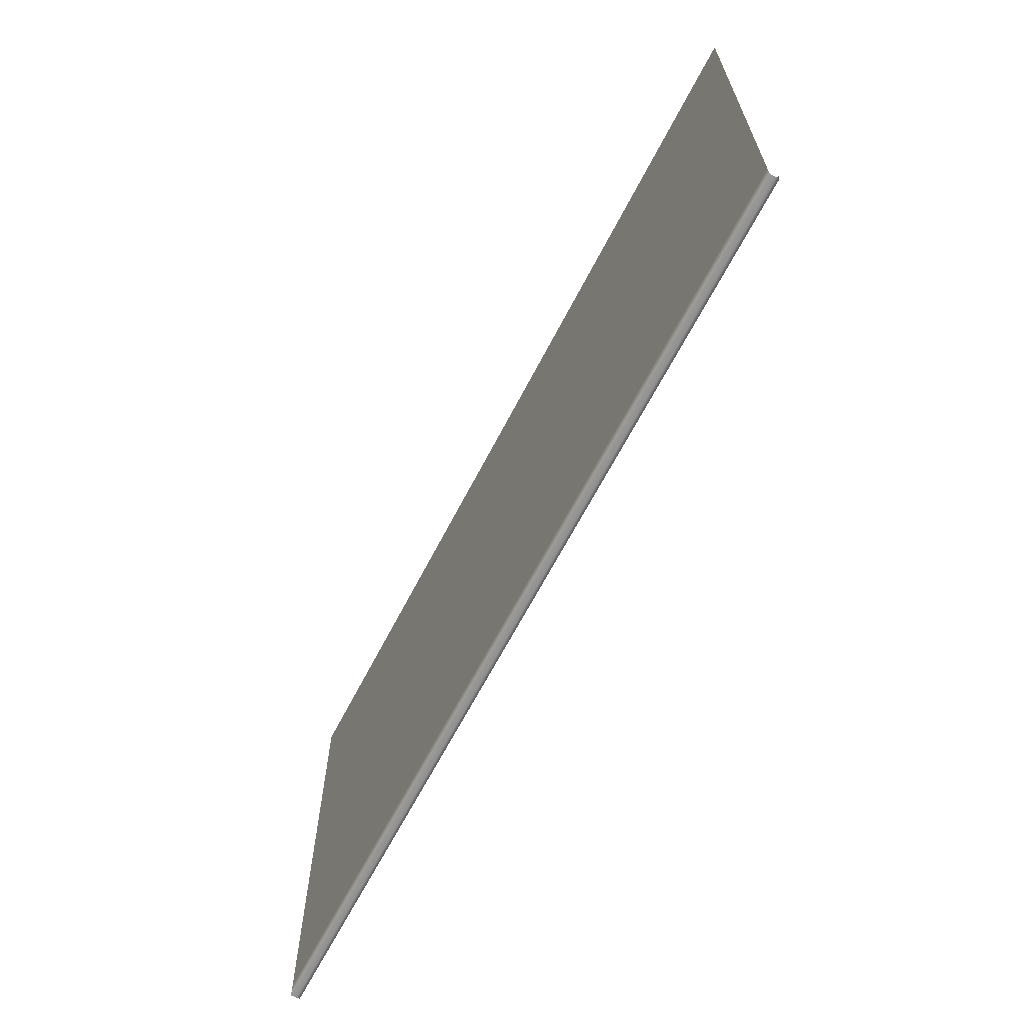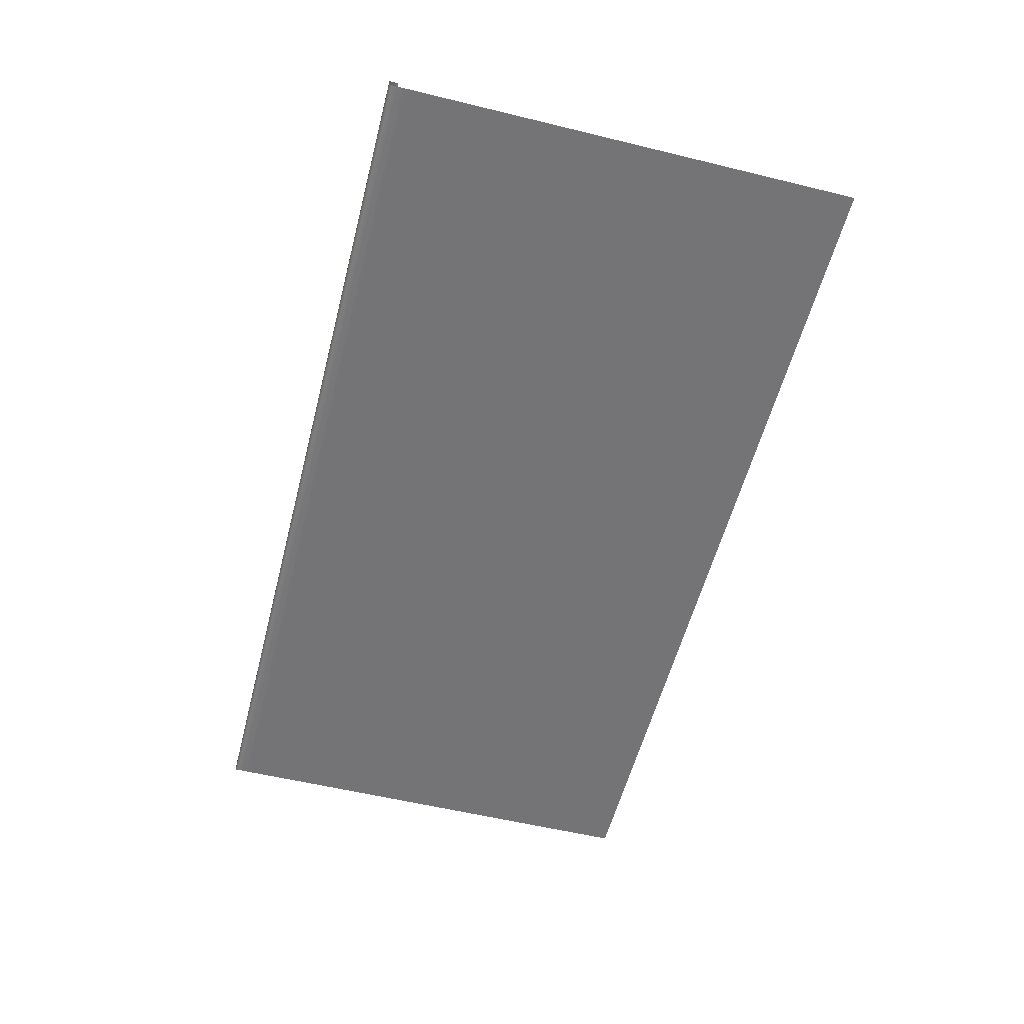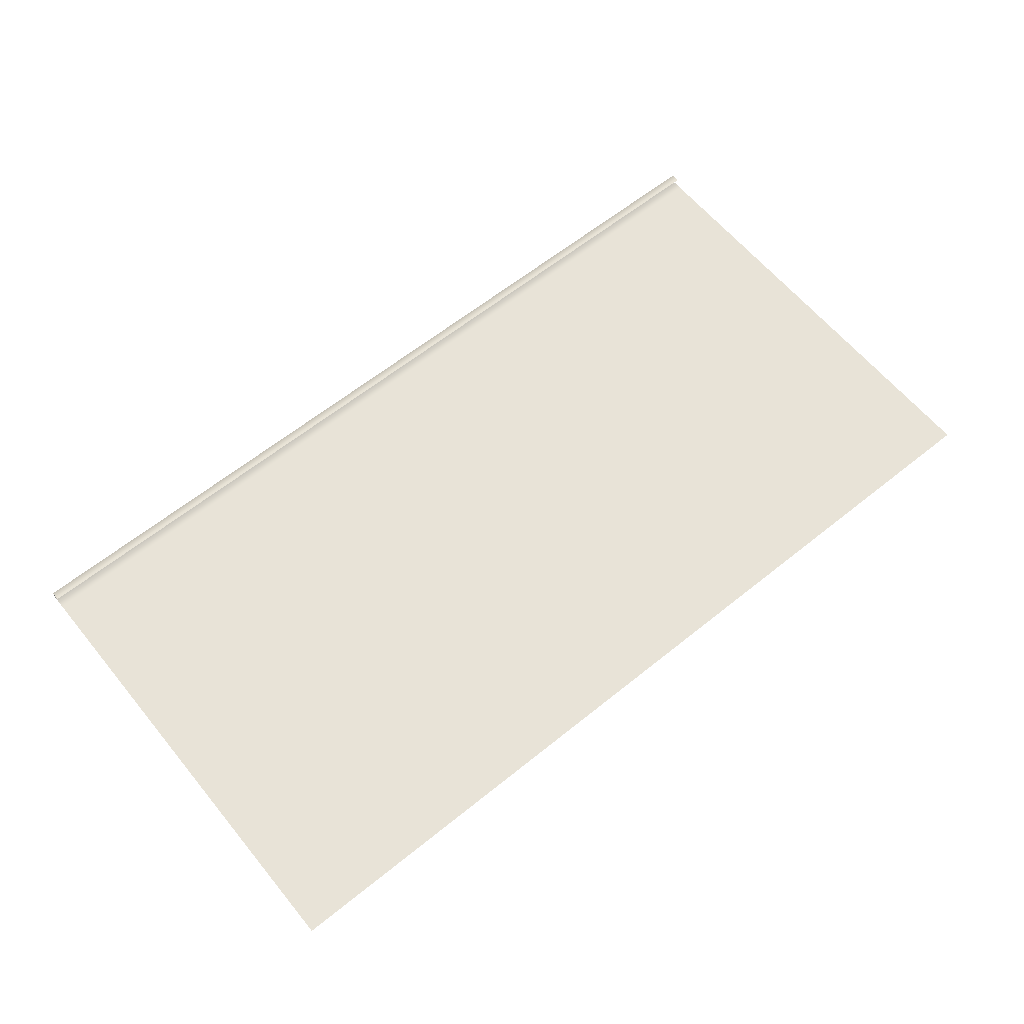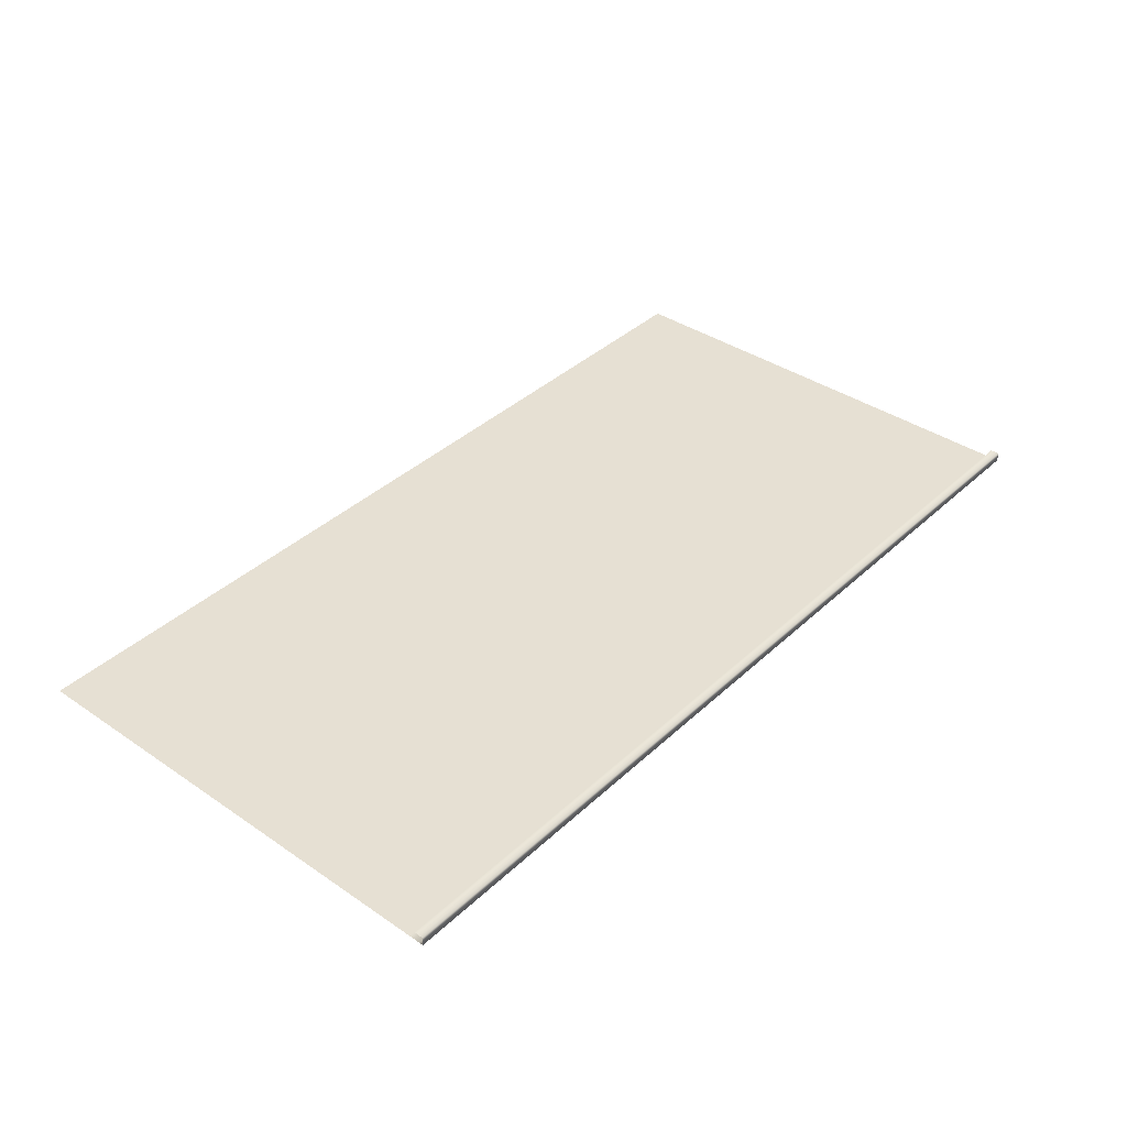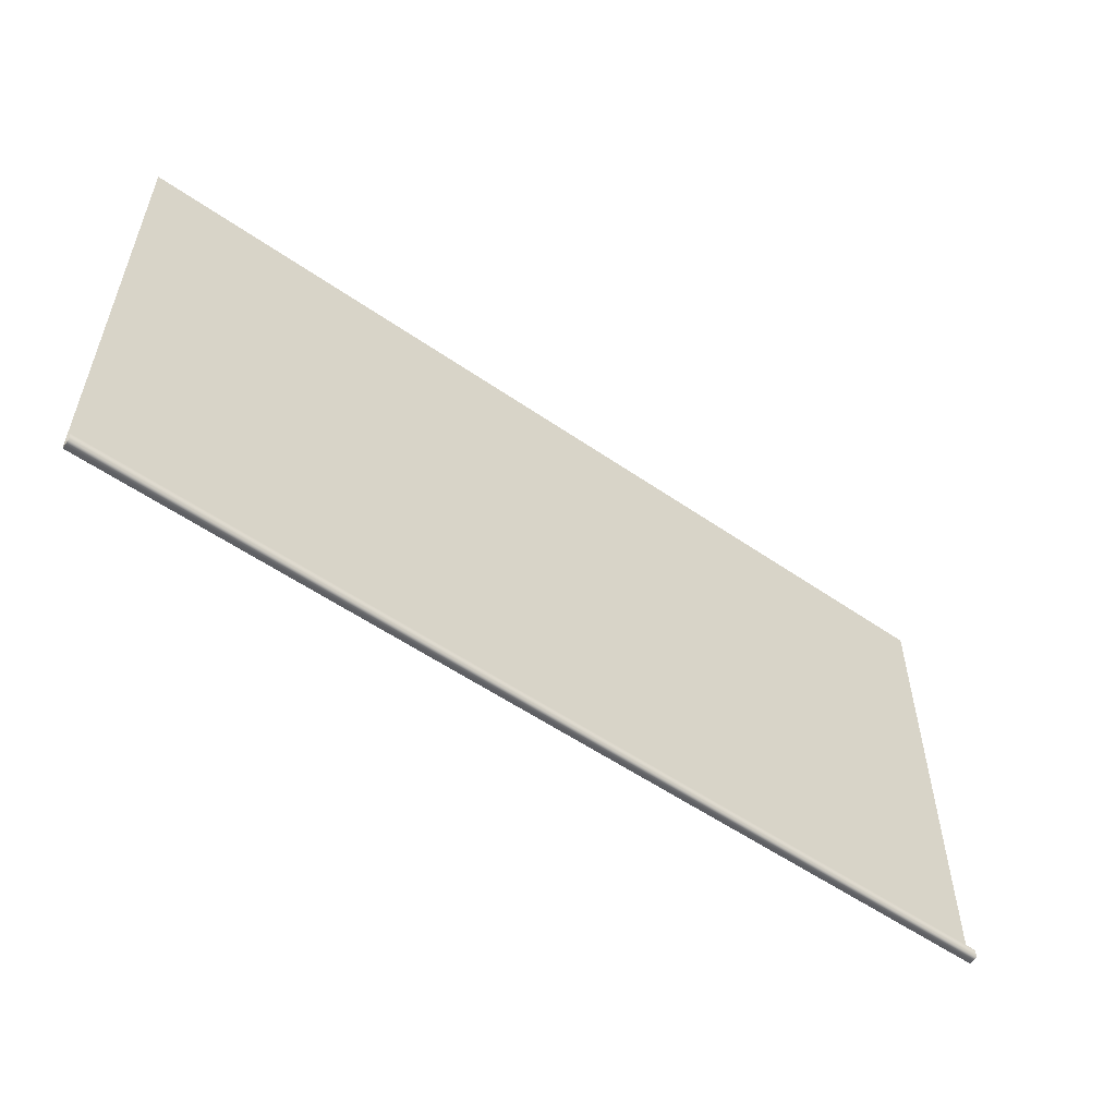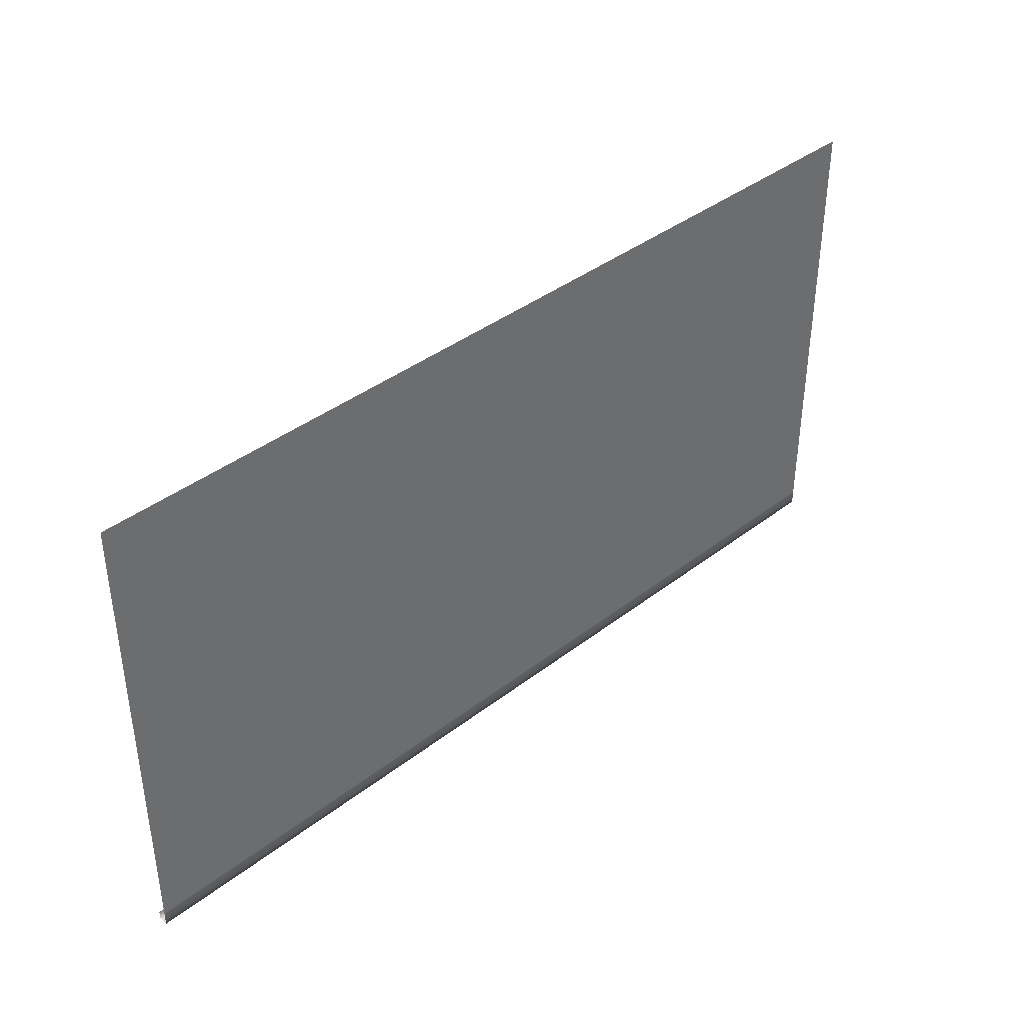
<metadata>
{"format":"obj","ext":"obj","renderer":"f3d","projection":"perspective","resolution":1024,"background":"white","views":[{"elev":-65.2,"azim":-117.3,"up":"+Y"},{"elev":-56.3,"azim":75.7,"up":"+Z"},{"elev":62.1,"azim":140.7,"up":"+Z"},{"elev":38.3,"azim":-49.3,"up":"+Z"},{"elev":-55.4,"azim":-36.1,"up":"+Y"},{"elev":39.2,"azim":136.1,"up":"+Y"}]}
</metadata>
<code>
g Floor_ButterflyLev
v -10 -10.5 0.2
v -10 -10.3 0.2
v -7.5 -10.3 0.2
v -7.5 -10.5 0.2
v -10 -10.5 0.1308
v -5 -10.3 0.2
v -7.5 -10.5 0.1308
v -10 -10.5 9.06e-05
v -5 -10.5 0.2
v -2.5 -10.3 0.2
v -2.5 -10.5 0.2
v -9.06e-05 -10.3 0.2
v -5 -10.5 0.1308
v -7.5 -10.5 9.06e-05
v -9.06e-05 -10.5 0.2
v 2.5 -10.3 0.2
v -2.5 -10.5 0.1308
v 2.5 -10.5 0.2
v 5 -10.3 0.2
v -7.5 -10.41 9.06e-05
v -10 -10.41 9.06e-05
v -5 -10.5 9.06e-05
v -9.06e-05 -10.5 0.1308
v 5 -10.5 0.2
v 7.5 -10.3 0.2
v -5 -10.41 9.06e-05
v -7.5 -10.16 9.06e-05
v -10 -10.16 9.06e-05
v -2.5 -10.5 9.06e-05
v 2.5 -10.5 0.1308
v 7.5 -10.5 0.2
v 10 -10.3 0.2
v 10 -10.5 0.2
v 5 -10.5 0.1308
v 7.5 -10.5 0.1308
v 10 -10.5 0.1308
v -9.06e-05 -10.5 9.06e-05
v -2.5 -10.41 9.06e-05
v 2.5 -10.5 9.06e-05
v 5 -10.5 9.06e-05
v 7.5 -10.5 9.06e-05
v 10 -10.5 9.06e-05
v 10 -10.41 9.06e-05
v 7.5 -10.41 9.06e-05
v 10 -10.16 9.06e-05
v -9.06e-05 -10.41 9.06e-05
v 2.5 -10.41 9.06e-05
v 5 -10.41 9.06e-05
v 7.5 -10.16 9.06e-05
v 10 -7.875 9.06e-05
v 5 -10.16 9.06e-05
v 7.5 -7.875 9.06e-05
v 10 -5.25 9.06e-05
v 2.5 -10.16 9.06e-05
v -9.06e-05 -10.16 9.06e-05
v 7.5 -5.25 9.06e-05
v 10 -2.625 9.06e-05
v 5 -7.875 9.06e-05
v 7.5 -2.625 9.06e-05
v 10 9.06e-05 9.06e-05
v 7.5 9.06e-05 9.06e-05
v 2.5 -7.875 9.06e-05
v 5 -5.25 9.06e-05
v 5 -2.625 9.06e-05
v 5 9.06e-05 9.06e-05
v 2.5 -5.25 9.06e-05
v 2.5 -2.625 9.06e-05
v 2.5 9.06e-05 9.06e-05
v -9.06e-05 -7.875 9.06e-05
v -9.06e-05 -2.625 9.06e-05
v -9.06e-05 9.06e-05 9.06e-05
v -9.06e-05 -5.25 9.06e-05
v -2.5 -10.16 9.06e-05
v -2.5 -2.625 9.06e-05
v -2.5 9.06e-05 9.06e-05
v -2.5 -7.875 9.06e-05
v -5 -10.16 9.06e-05
v -2.5 -5.25 9.06e-05
v -5 -7.875 9.06e-05
v -5 -2.625 9.06e-05
v -5 9.06e-05 9.06e-05
v -5 -5.25 9.06e-05
v -7.5 -7.875 9.06e-05
v -10 -7.875 9.06e-05
v -7.5 -5.25 9.06e-05
v -10 -5.25 9.06e-05
v -7.5 -2.625 9.06e-05
v -7.5 9.06e-05 9.06e-05
v -10 -2.625 9.06e-05
v -10 9.06e-05 9.06e-05
g Floor_ButterflyLev_0
f 3 2 1
f 4 3 1
f 4 1 5
f 6 3 4
f 7 4 5
f 7 5 8
f 9 6 4
f 9 4 7
f 10 6 9
f 11 10 9
f 12 10 11
f 13 9 7
f 11 9 13
f 14 7 8
f 13 7 14
f 15 12 11
f 16 12 15
f 17 11 13
f 15 11 17
f 18 16 15
f 19 16 18
f 14 8 20
f 8 21 20
f 22 13 14
f 17 13 22
f 23 15 17
f 18 15 23
f 24 19 18
f 25 19 24
f 14 20 26
f 22 14 26
f 20 21 27
f 21 28 27
f 29 17 22
f 23 17 29
f 30 18 23
f 24 18 30
f 31 25 24
f 32 25 31
f 33 32 31
f 31 24 34
f 34 24 30
f 33 31 35
f 35 31 34
f 36 33 35
f 30 23 37
f 37 23 29
f 29 22 38
f 22 26 38
f 34 30 39
f 39 30 37
f 35 34 40
f 40 34 39
f 36 35 41
f 41 35 40
f 42 36 41
f 42 41 43
f 41 44 43
f 41 40 44
f 43 44 45
f 37 29 46
f 29 38 46
f 39 37 47
f 37 46 47
f 40 39 48
f 40 48 44
f 39 47 48
f 44 49 45
f 44 48 49
f 45 49 50
f 48 47 51
f 48 51 49
f 49 52 50
f 49 51 52
f 50 52 53
f 47 46 54
f 47 54 51
f 46 38 55
f 46 55 54
f 52 56 53
f 53 56 57
f 51 58 52
f 51 54 58
f 52 58 56
f 56 59 57
f 57 59 60
f 59 61 60
f 54 62 58
f 54 55 62
f 58 63 56
f 56 63 59
f 58 62 63
f 59 64 61
f 63 64 59
f 64 65 61
f 62 66 63
f 63 66 64
f 64 67 65
f 66 67 64
f 67 68 65
f 55 69 62
f 62 69 66
f 67 70 68
f 70 71 68
f 66 72 67
f 69 72 66
f 72 70 67
f 55 73 69
f 38 73 55
f 38 26 73
f 70 74 71
f 74 75 71
f 72 69 76
f 73 76 69
f 26 77 73
f 73 77 76
f 26 20 77
f 20 27 77
f 70 72 78
f 78 72 76
f 74 70 78
f 77 79 76
f 77 27 79
f 78 76 79
f 74 80 75
f 80 81 75
f 74 78 82
f 82 78 79
f 80 74 82
f 27 83 79
f 79 83 82
f 27 28 83
f 28 84 83
f 83 85 82
f 83 84 85
f 80 82 85
f 84 86 85
f 81 80 87
f 87 80 85
f 87 85 86
f 88 81 87
f 89 87 86
f 88 87 89
f 90 88 89

</code>
